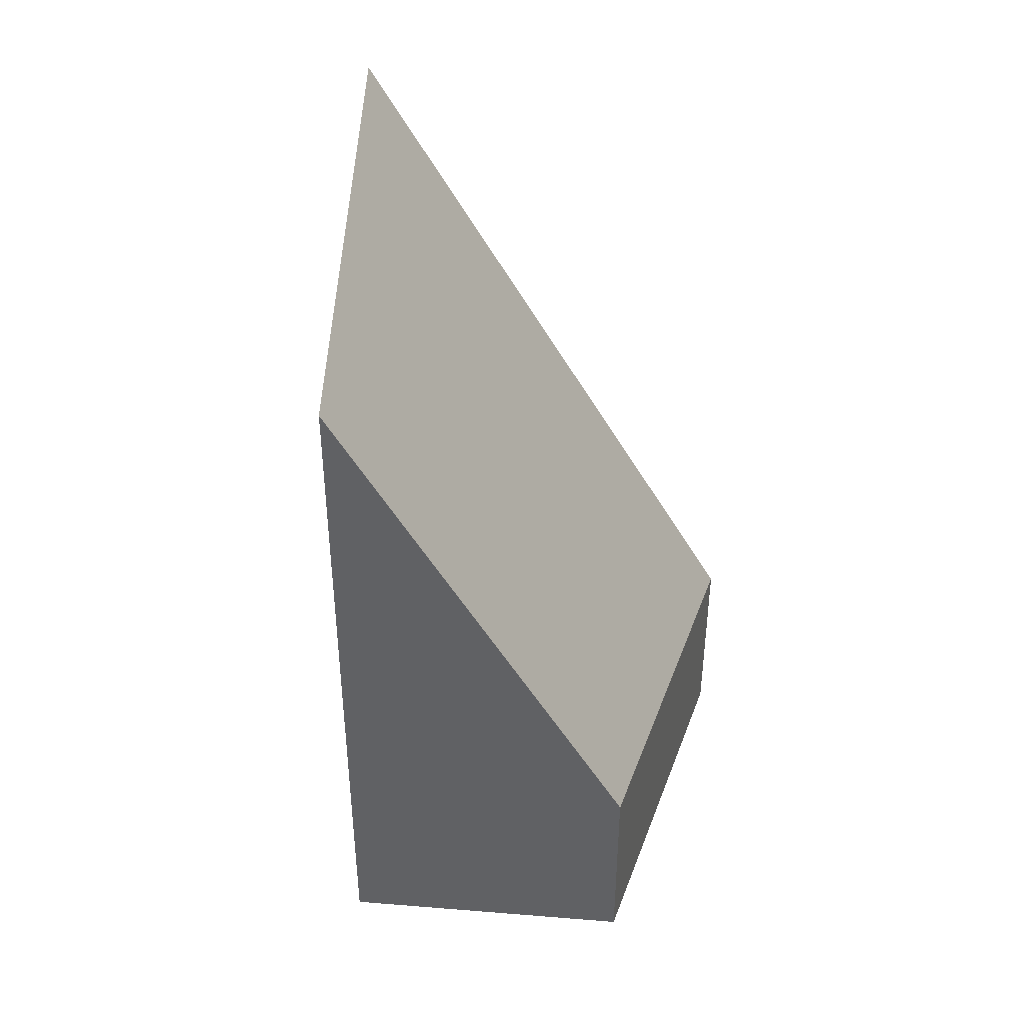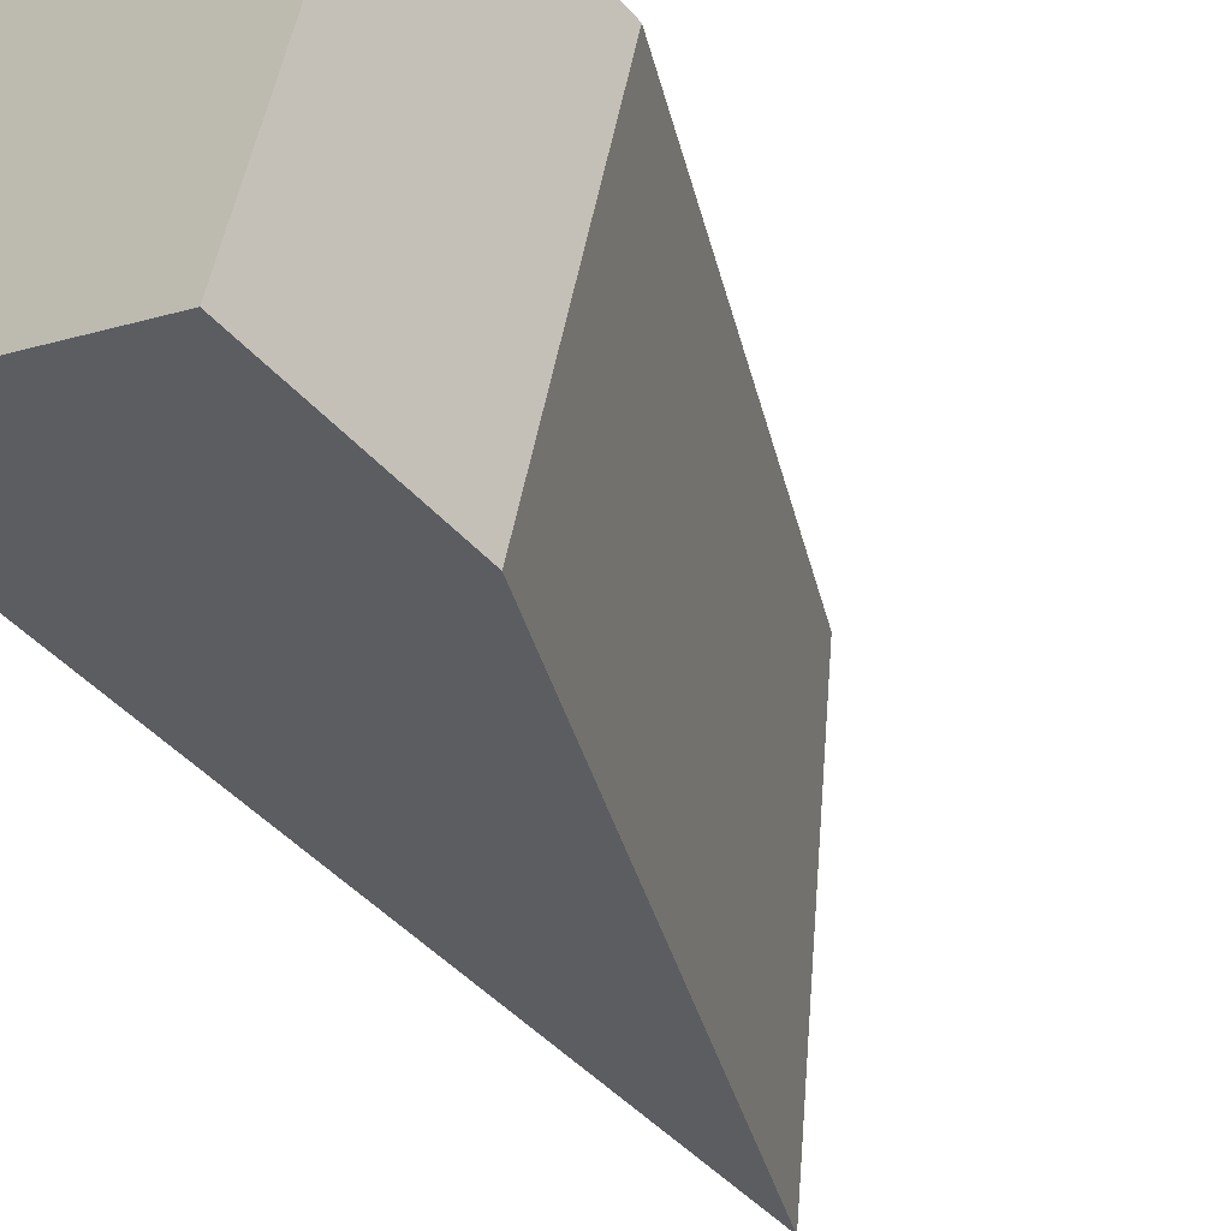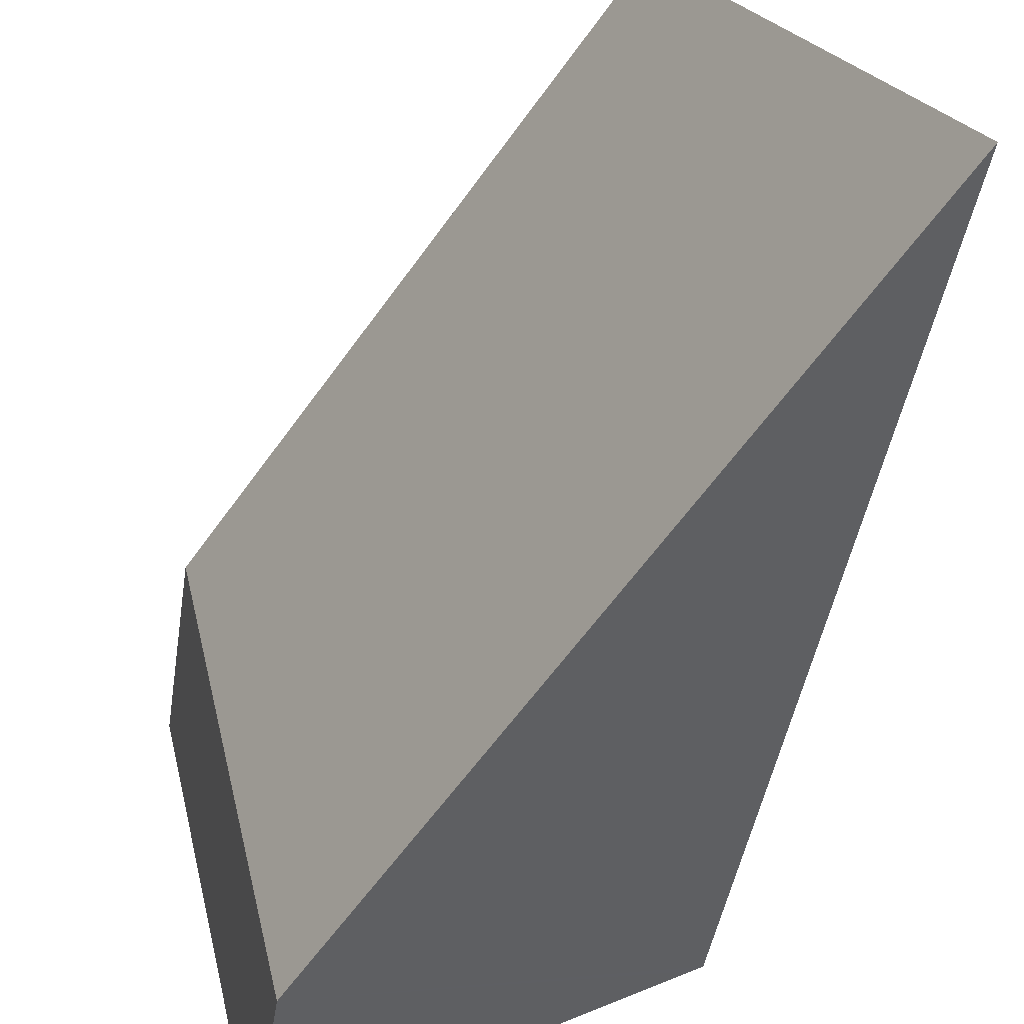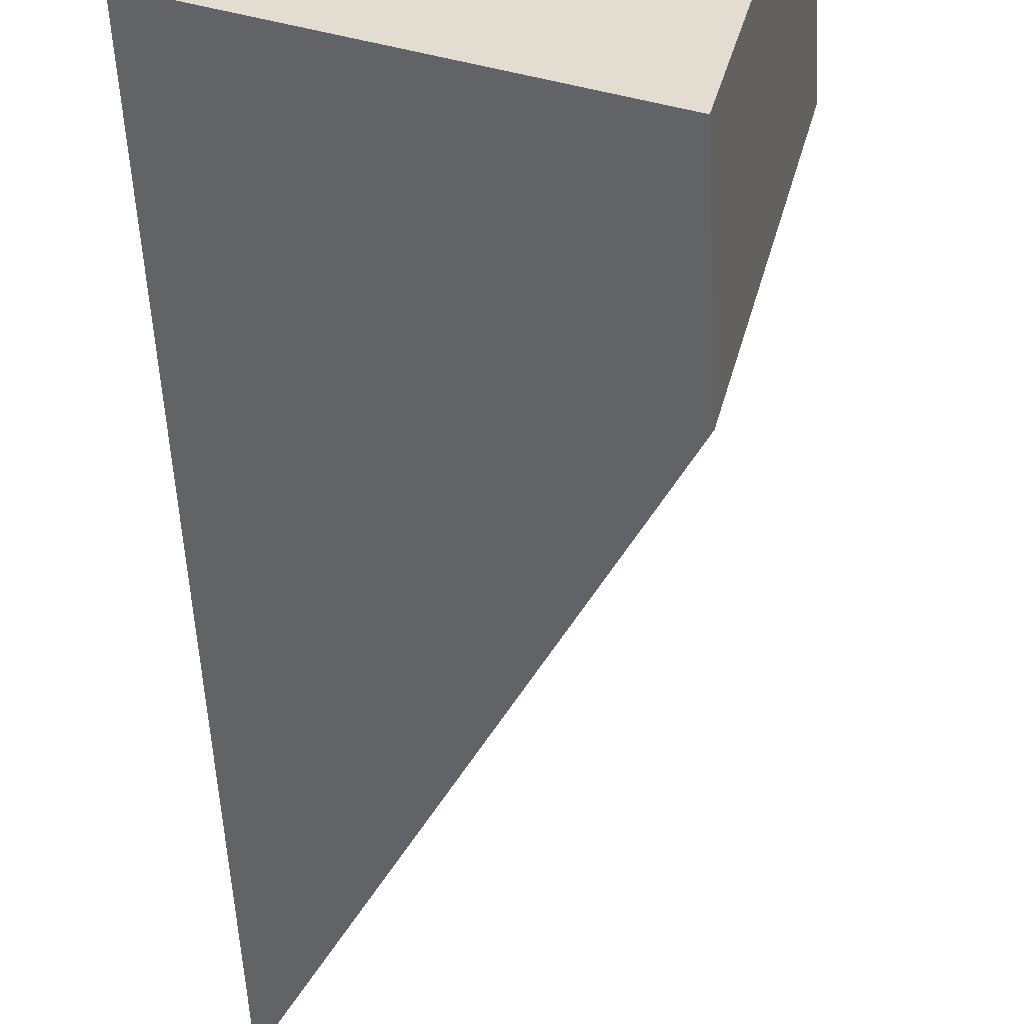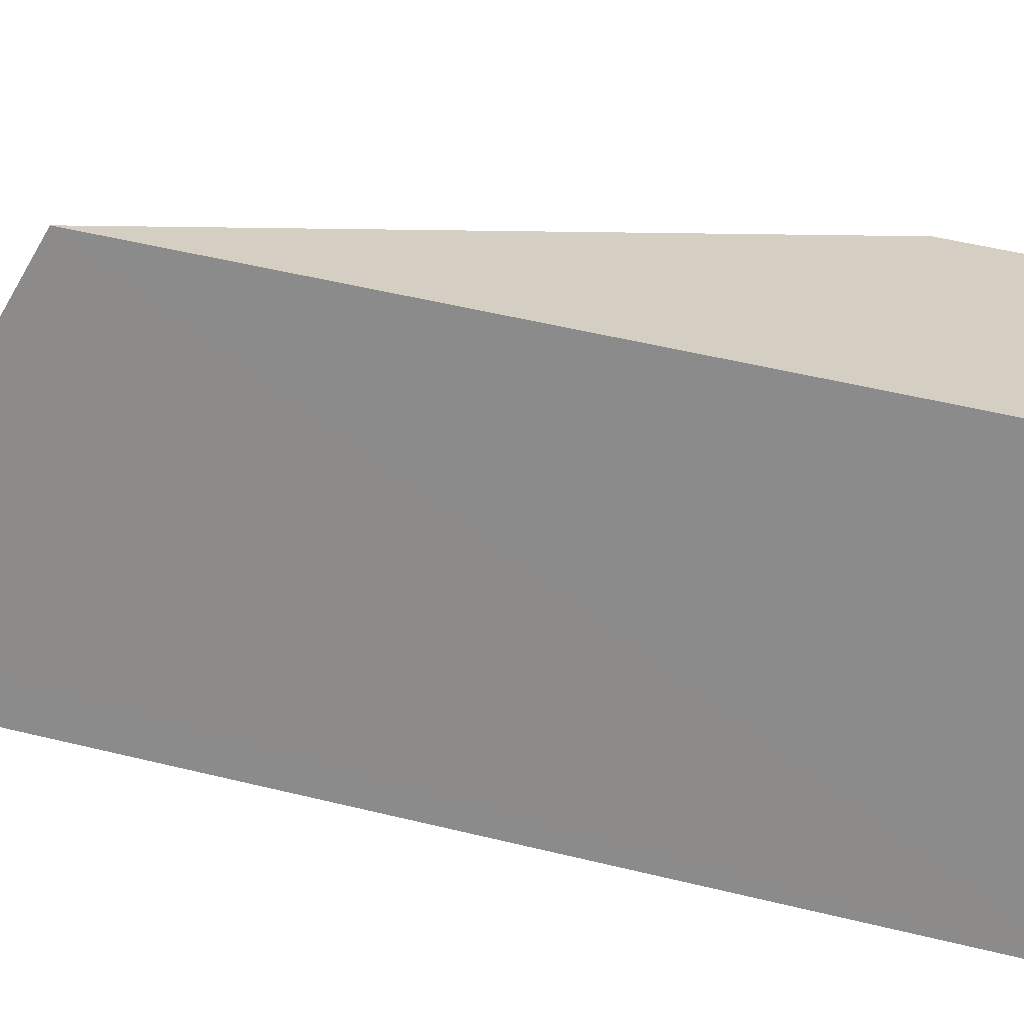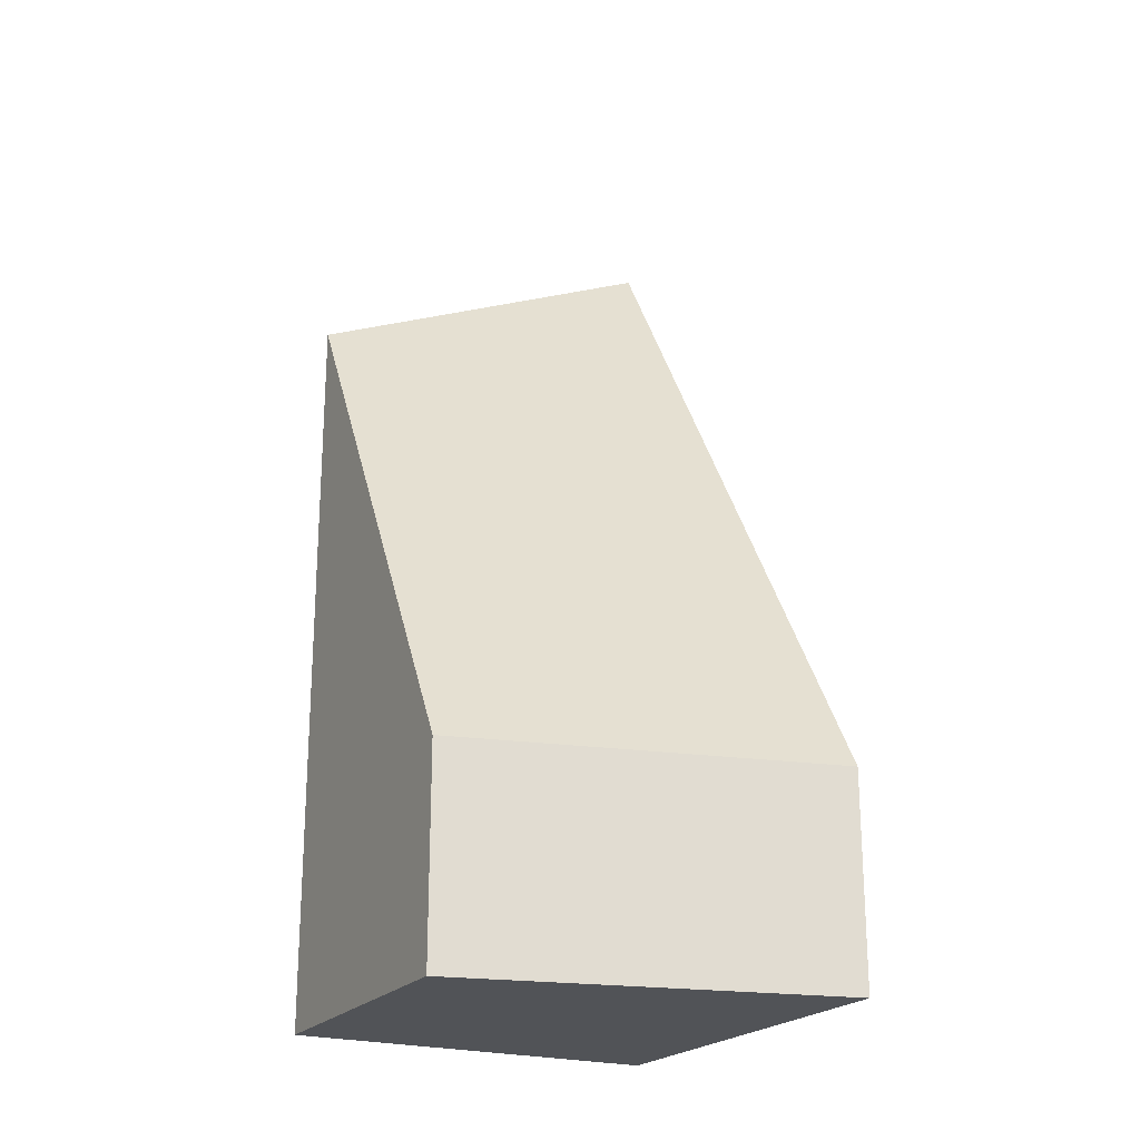
<metadata>
{"format":"obj","ext":"obj","renderer":"f3d","projection":"perspective","resolution":1024,"background":"white","views":[{"elev":41.7,"azim":32.5,"up":"+Y"},{"elev":-46.9,"azim":39.5,"up":"+Z"},{"elev":-40.1,"azim":171.8,"up":"+Z"},{"elev":-53.6,"azim":2.9,"up":"+Z"},{"elev":51.1,"azim":-75.0,"up":"+Z"},{"elev":-22.2,"azim":89.4,"up":"+Y"}]}
</metadata>
<code>
v  0.263 11.51 0.512
v  0.126 11.51 -0.068
v  0 11.76 7.202e-16
v  2.665 6.457 -1.431
v  2.19 9.663 4.273
v  4.545 2.715 -2.44
v  5.701 2.715 2.487
v  0 0 0
v  0.126 4.164e-18 -0.068
v  2.665 8.762e-17 -1.431
v  4.545 1.494e-16 -2.44
v  2.19 -2.616e-16 4.273
v  0.263 -3.135e-17 0.512
v  5.701 -1.523e-16 2.487
g defaultobject
f 1 2 3
f 2 1 4
f 4 1 5
f 4 5 6
f 6 5 7
f 2 8 3
f 8 2 4
f 8 4 6
f 8 6 9
f 9 6 10
f 10 6 11
f 8 1 3
f 1 8 5
f 5 8 12
f 12 8 13
f 12 7 5
f 7 12 14
f 14 6 7
f 6 14 11
f 13 14 12
f 14 13 8
f 14 8 9
f 14 9 10
f 14 10 11

</code>
